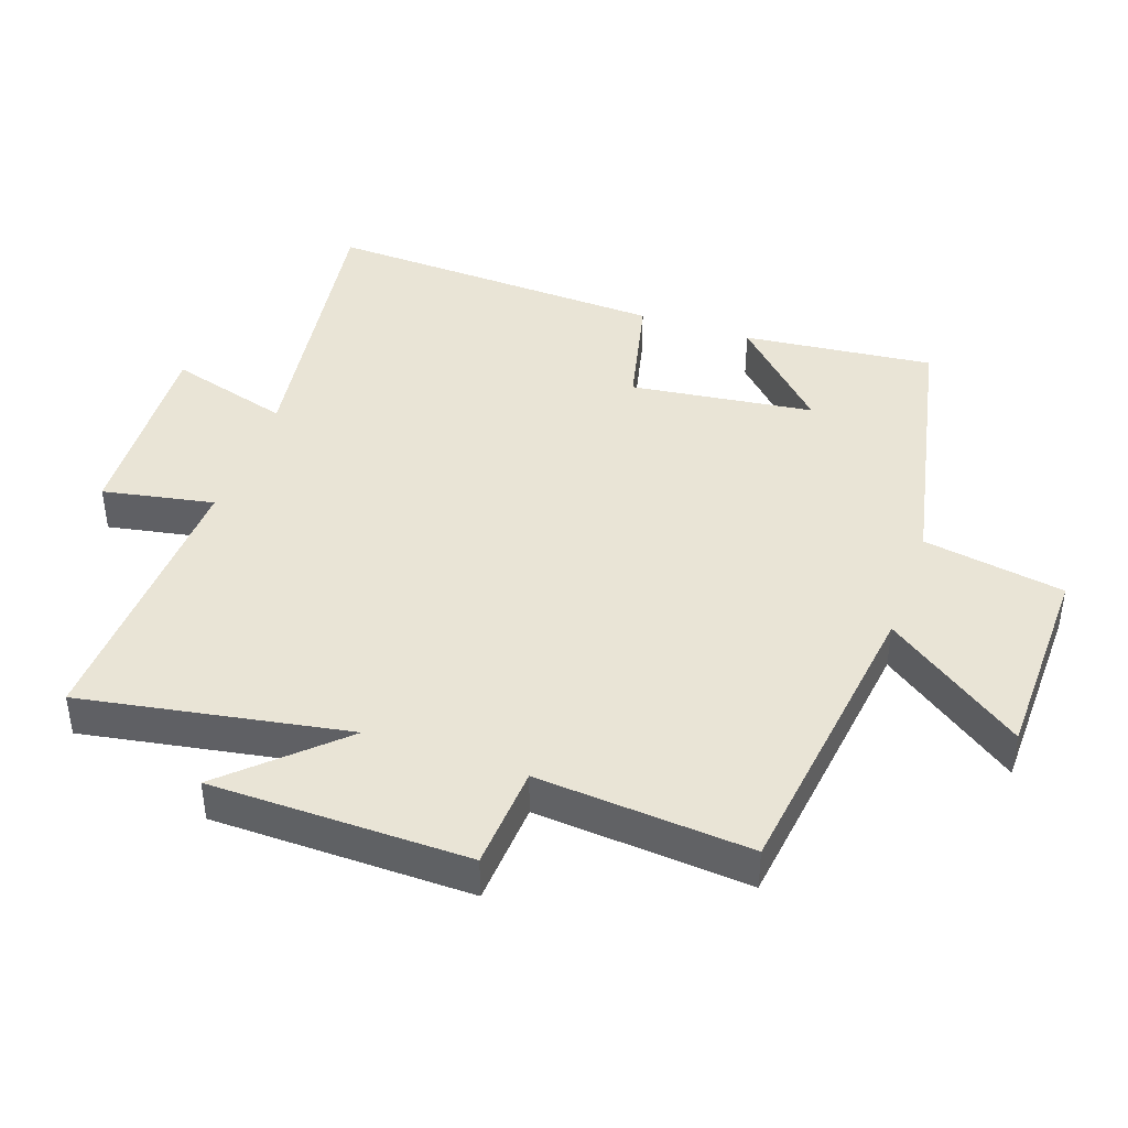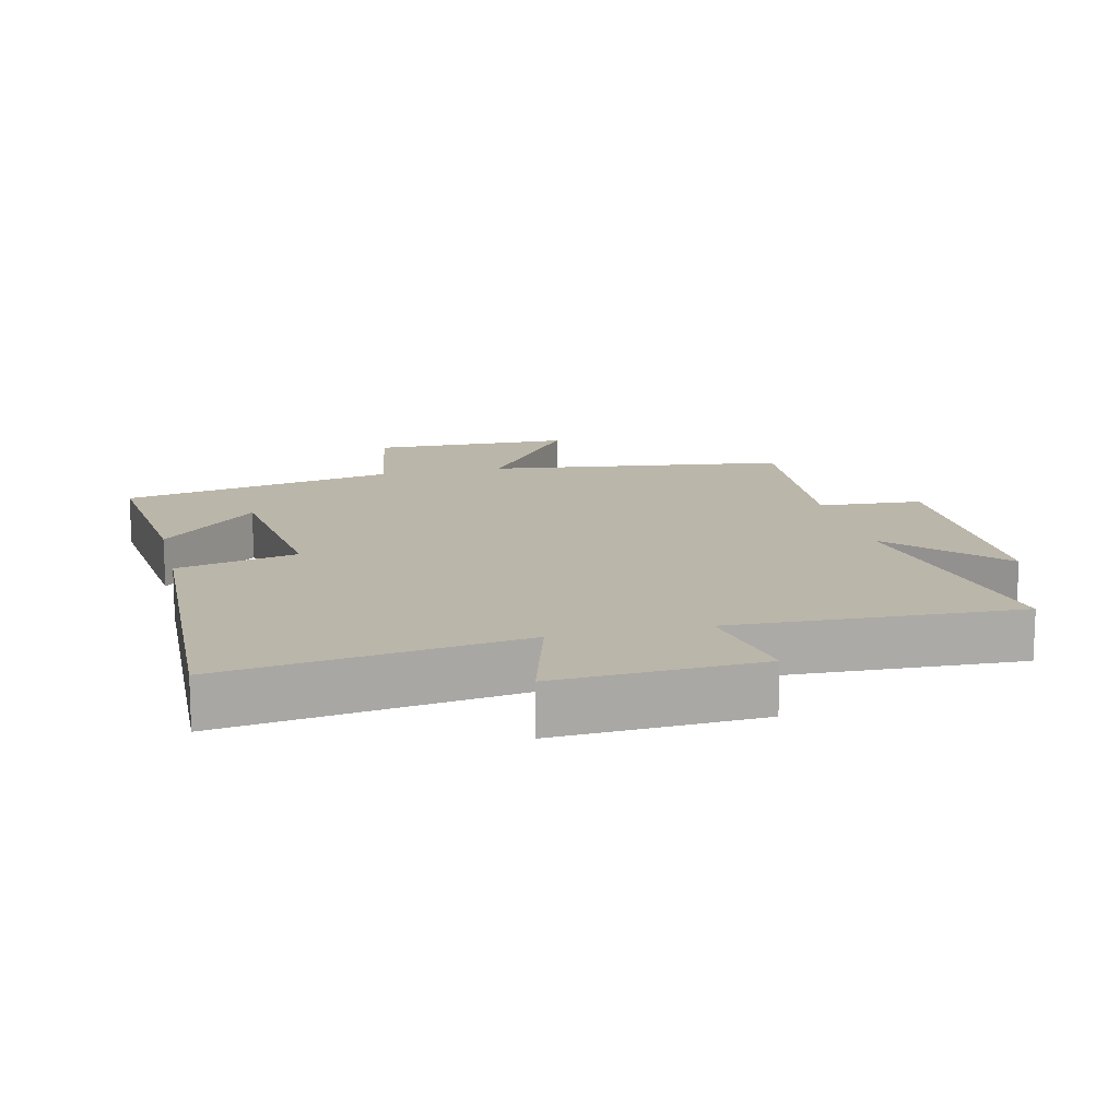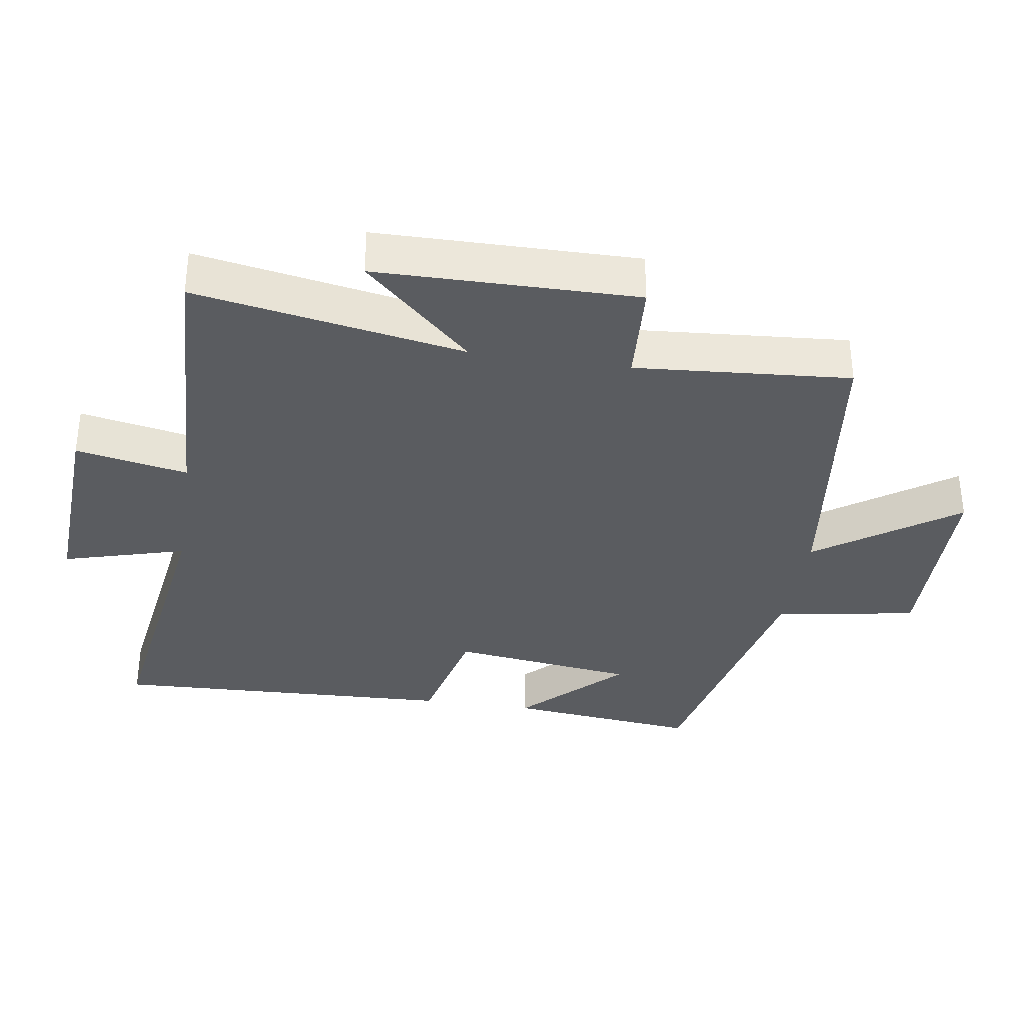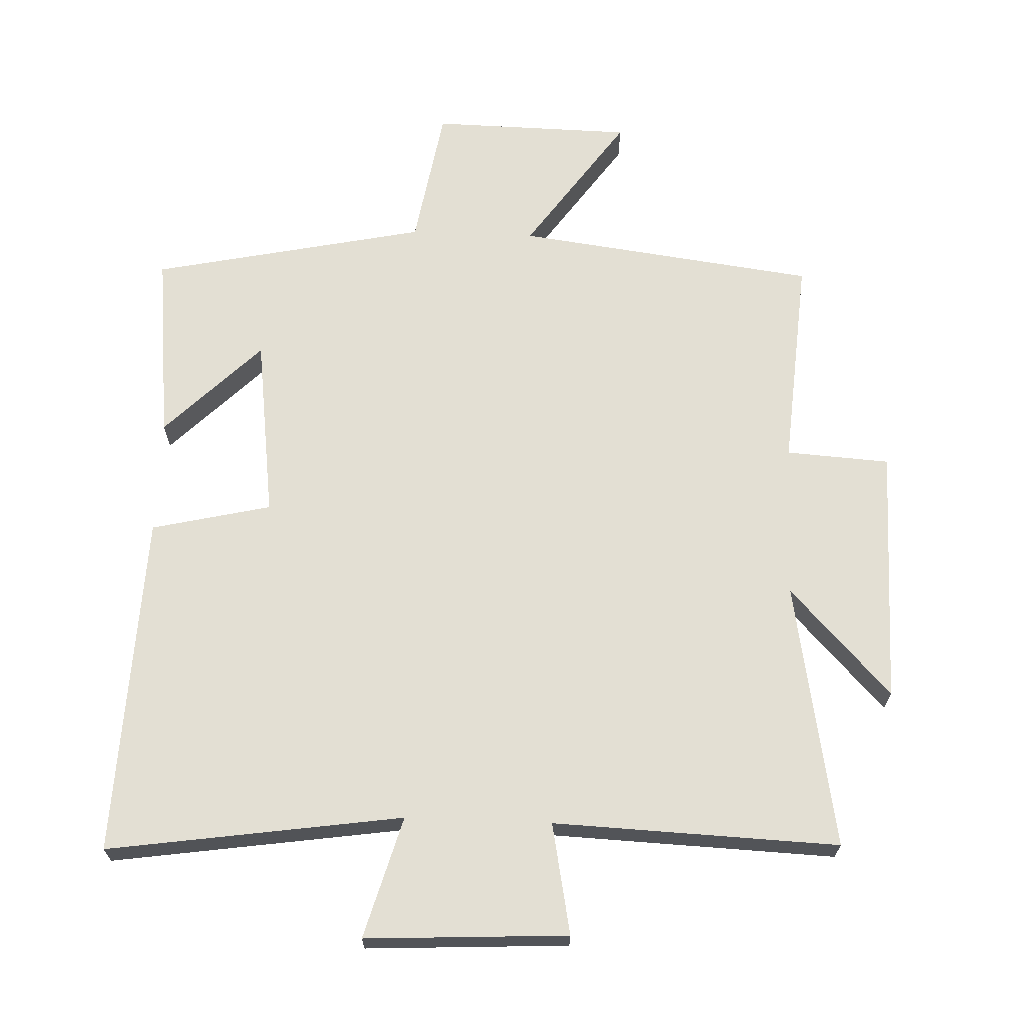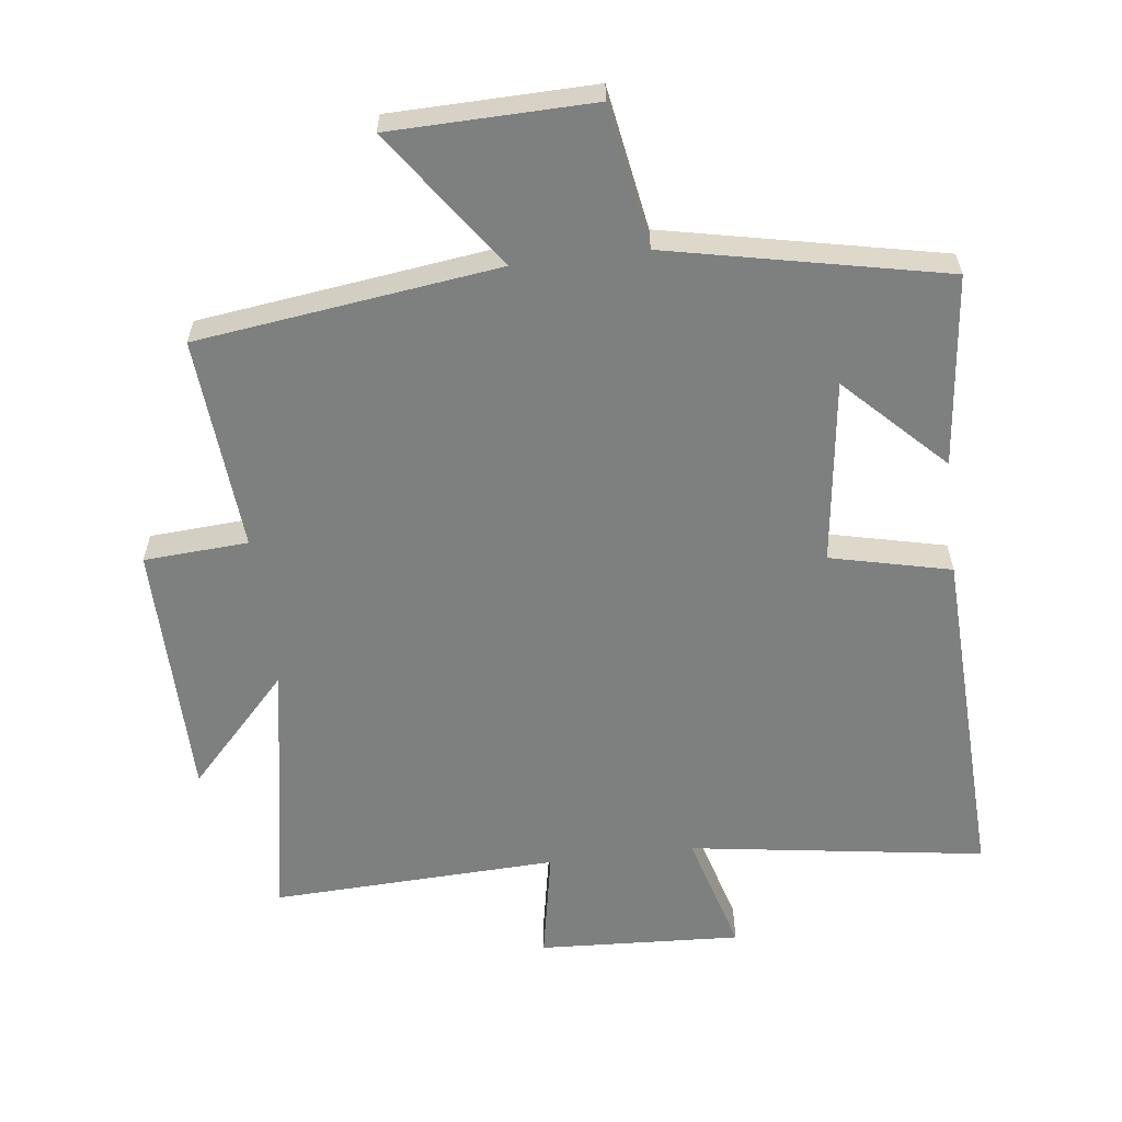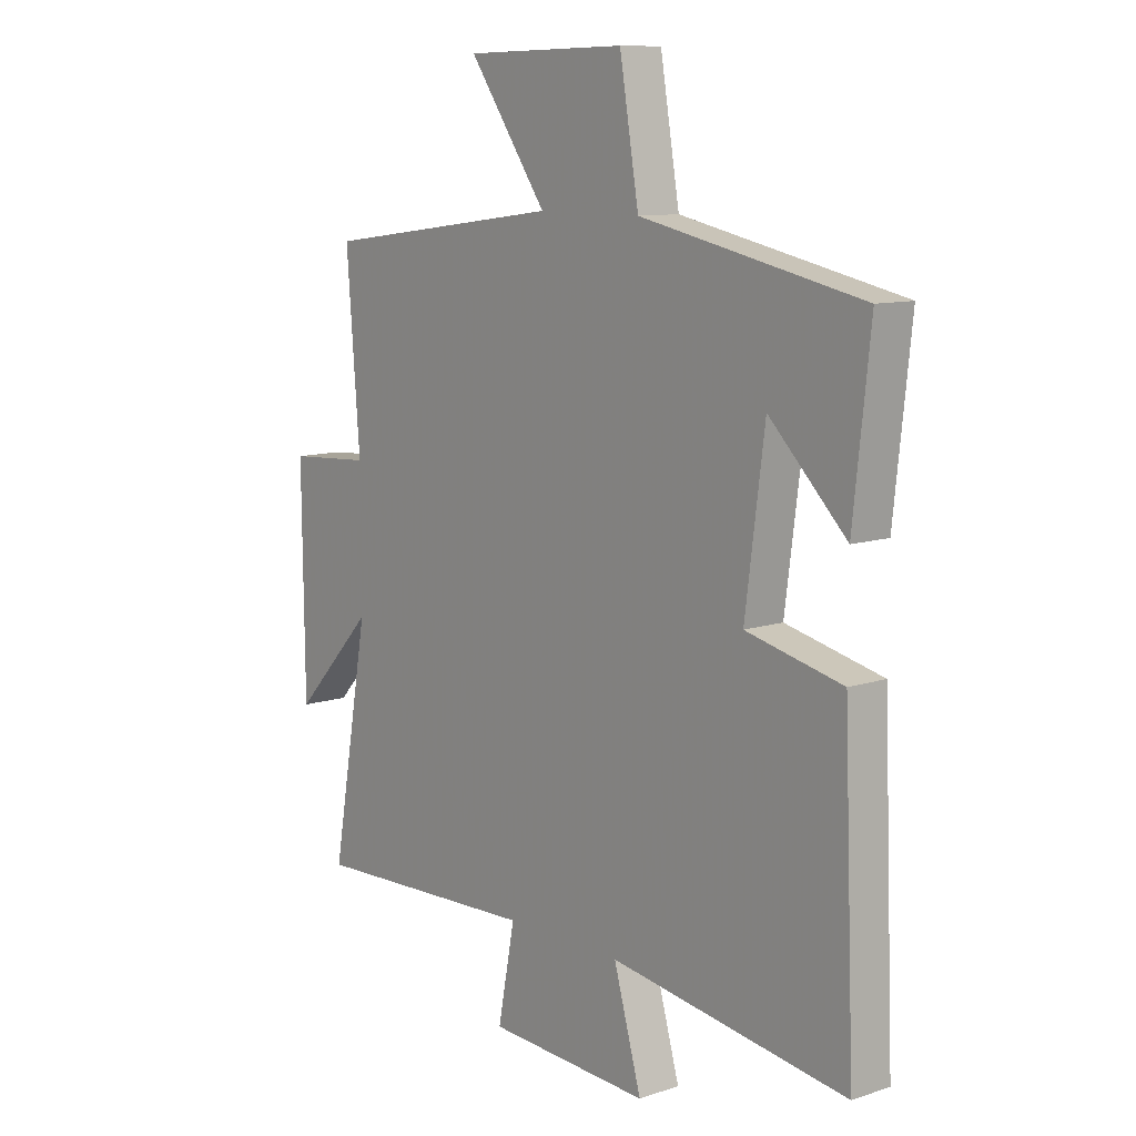
<metadata>
{"format":"obj","ext":"obj","renderer":"f3d","projection":"perspective","resolution":1024,"background":"white","views":[{"elev":42.4,"azim":-70.7,"up":"+Y"},{"elev":14.1,"azim":166.8,"up":"+Y"},{"elev":-34.4,"azim":-98.8,"up":"+Y"},{"elev":67.1,"azim":-177.8,"up":"+Y"},{"elev":-59.6,"azim":7.0,"up":"+Y"},{"elev":10.3,"azim":50.0,"up":"+Z"}]}
</metadata>
<code>
v 0.521 0.07 -0.565
v 0.078 0.07 -0.5
v 0.13 0.07 -0.683
v -0.174 0.07 -0.667
v -0.142 0.07 -0.5
v -0.571 0.07 -0.517
v -0.5 0.07 -0.116
v -0.652 0.07 -0.278
v -0.656 0.07 0.11
v -0.5 0.07 0.12
v -0.525 0.07 0.441
v -0.074 0.07 0.5
v -0.22 0.07 0.707
v 0.082 0.07 0.713
v 0.118 0.07 0.5
v 0.531 0.07 0.413
v 0.5 0.07 0.126
v 0.356 0.07 0.27
v 0.32 0.07 -0.006
v 0.5 0.07 -0.048
v 0.521 0 -0.565
v 0.078 0 -0.5
v 0.13 0 -0.683
v -0.174 0 -0.667
v -0.142 0 -0.5
v -0.571 0 -0.517
v -0.5 0 -0.116
v -0.652 0 -0.278
v -0.656 0 0.11
v -0.5 0 0.12
v -0.525 0 0.441
v -0.074 0 0.5
v -0.22 0 0.707
v 0.082 0 0.713
v 0.118 0 0.5
v 0.531 0 0.413
v 0.5 0 0.126
v 0.356 0 0.27
v 0.32 0 -0.006
v 0.5 0 -0.048
f 19 20 1 2
f 18 19 2
f 16 17 18
f 15 16 18
f 15 18 2
f 12 13 14 15
f 10 11 12 15
f 10 15 2
f 7 8 9 10
f 7 10 2 3
f 5 6 7
f 5 7 3
f 3 4 5
f 22 21 40 39
f 22 39 38
f 38 37 36
f 38 36 35
f 22 38 35
f 35 34 33 32
f 35 32 31 30
f 22 35 30
f 30 29 28 27
f 23 22 30 27
f 27 26 25
f 23 27 25
f 25 24 23
f 1 21 22 2
f 2 22 23 3
f 3 23 24 4
f 4 24 25 5
f 5 25 26 6
f 6 26 27 7
f 7 27 28 8
f 8 28 29 9
f 9 29 30 10
f 10 30 31 11
f 11 31 32 12
f 12 32 33 13
f 13 33 34 14
f 14 34 35 15
f 15 35 36 16
f 16 36 37 17
f 17 37 38 18
f 18 38 39 19
f 19 39 40 20
f 20 40 21 1

</code>
